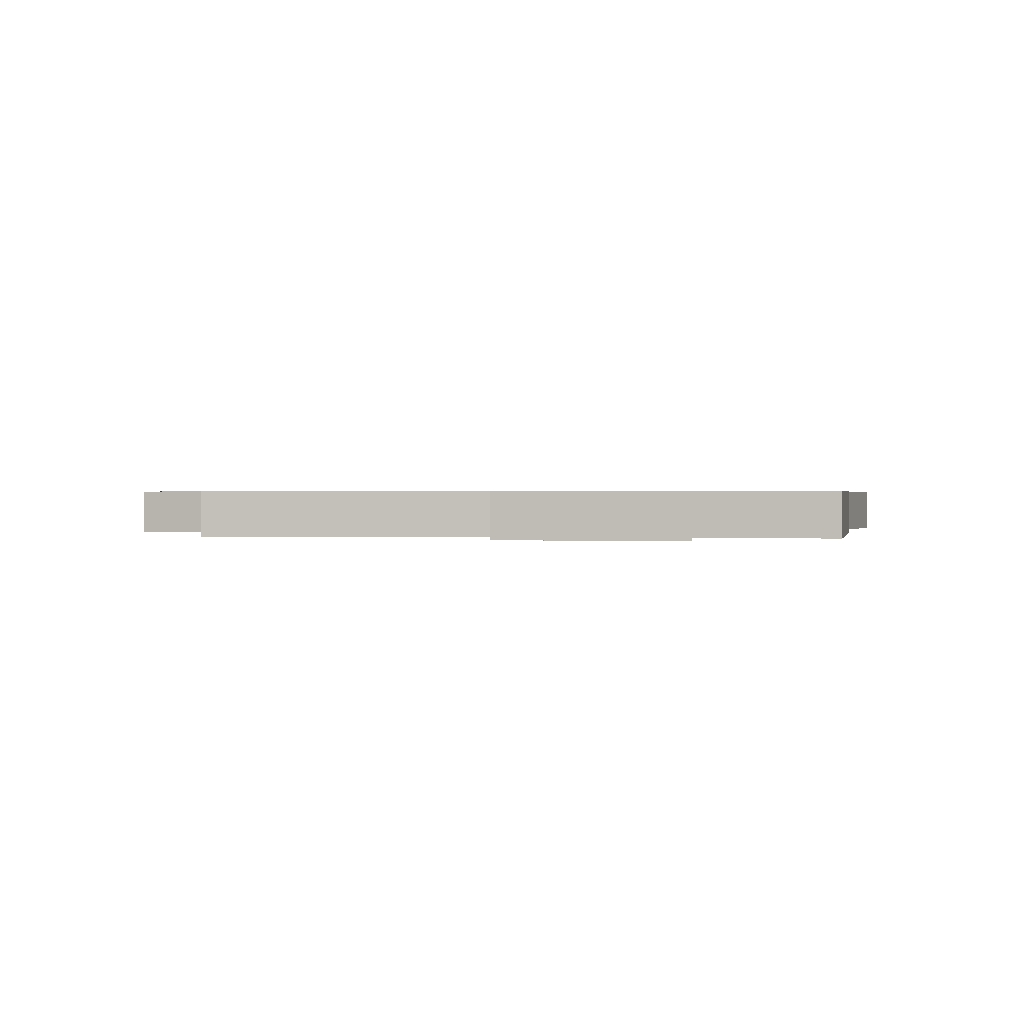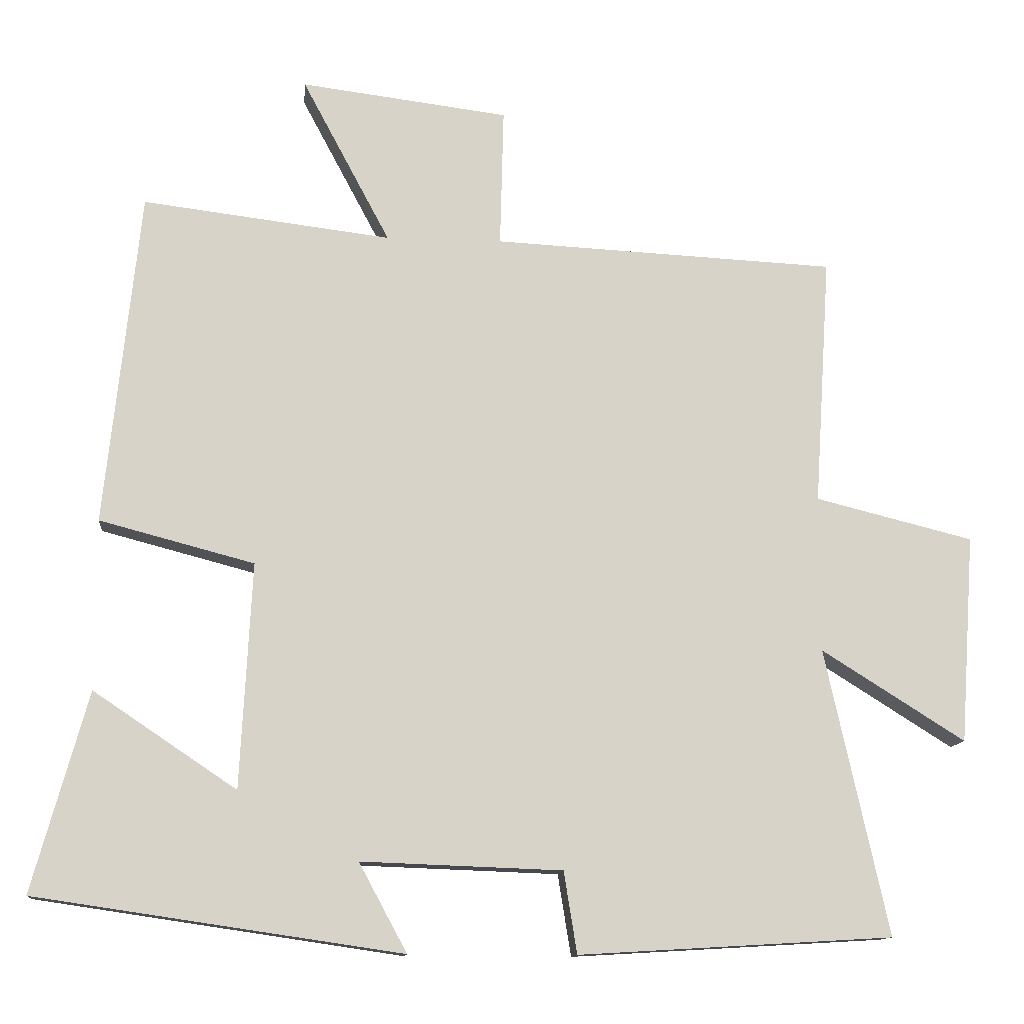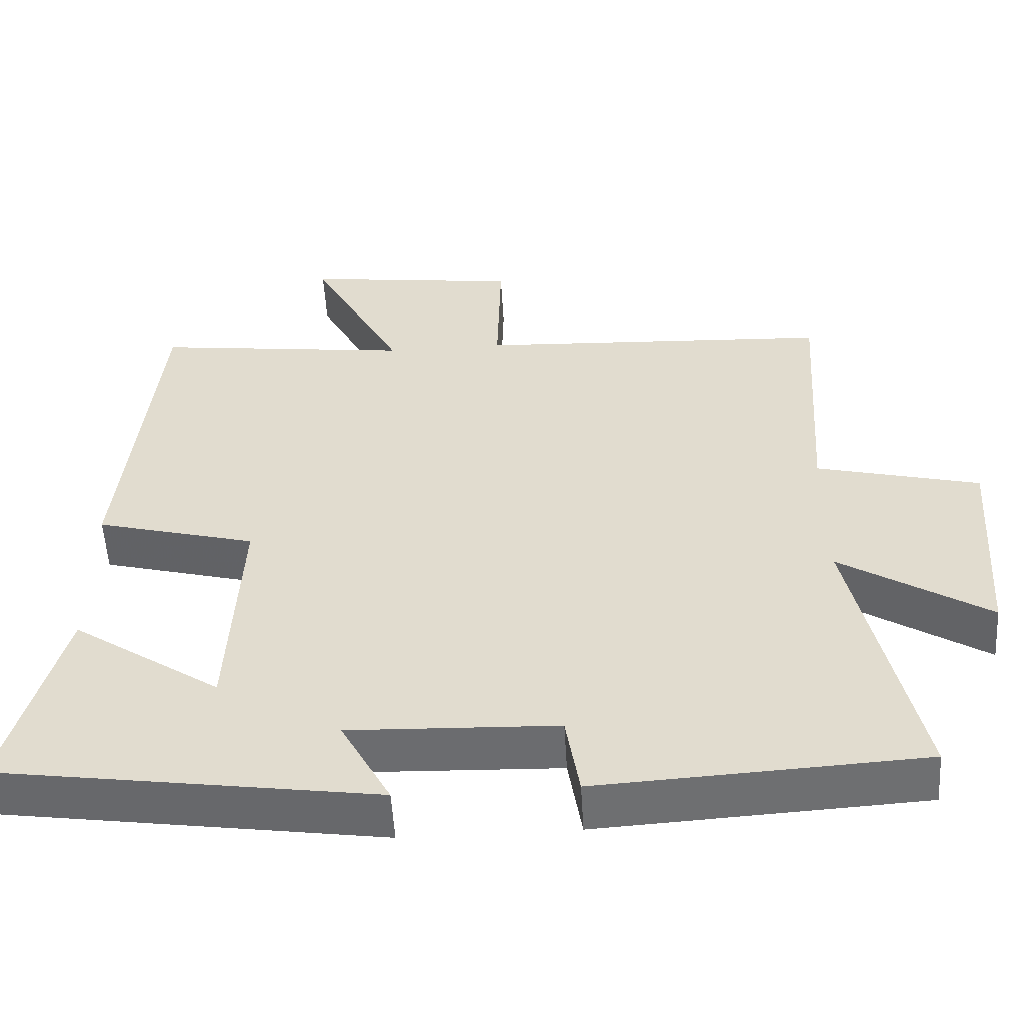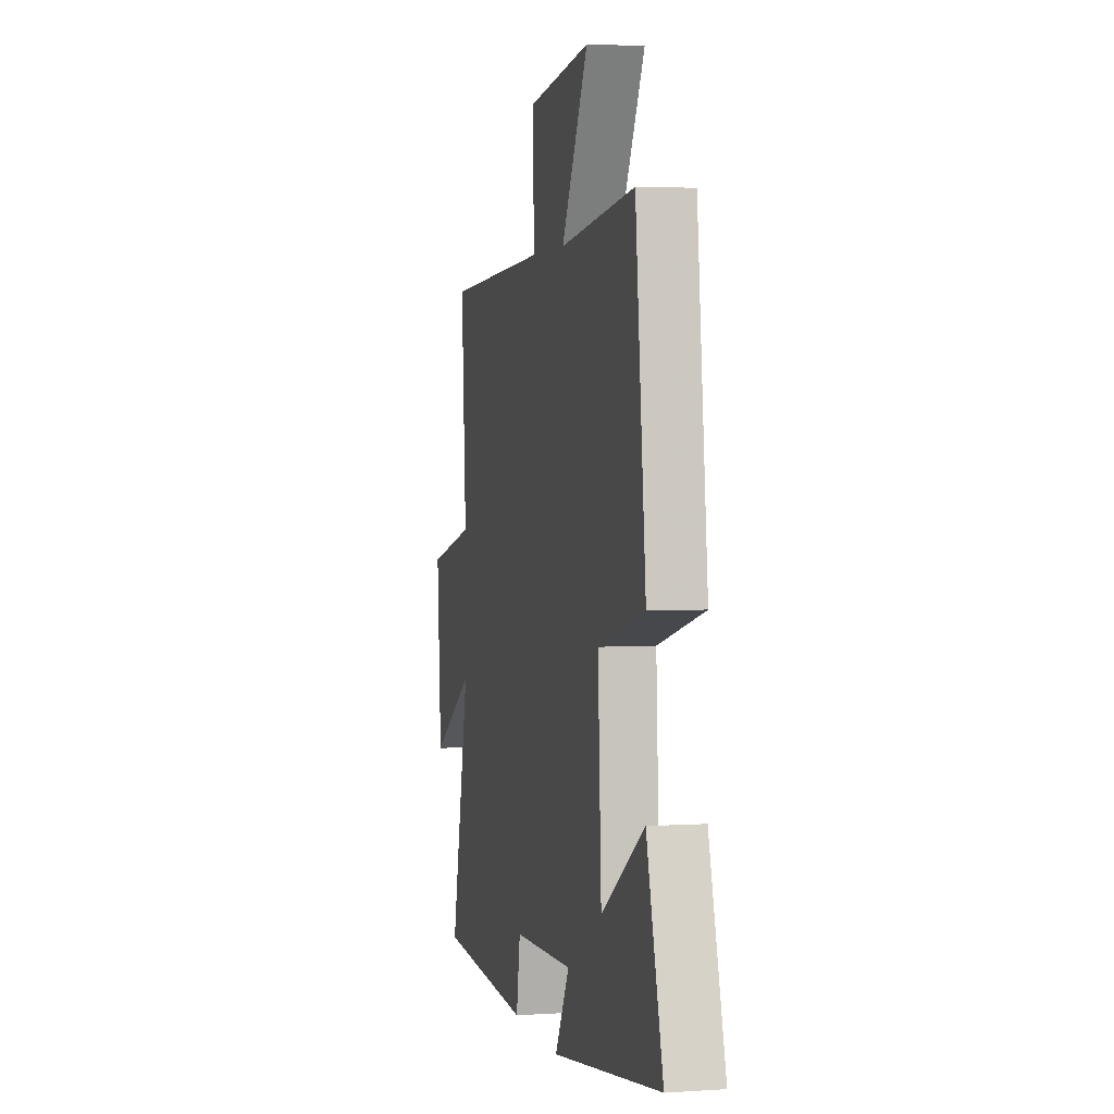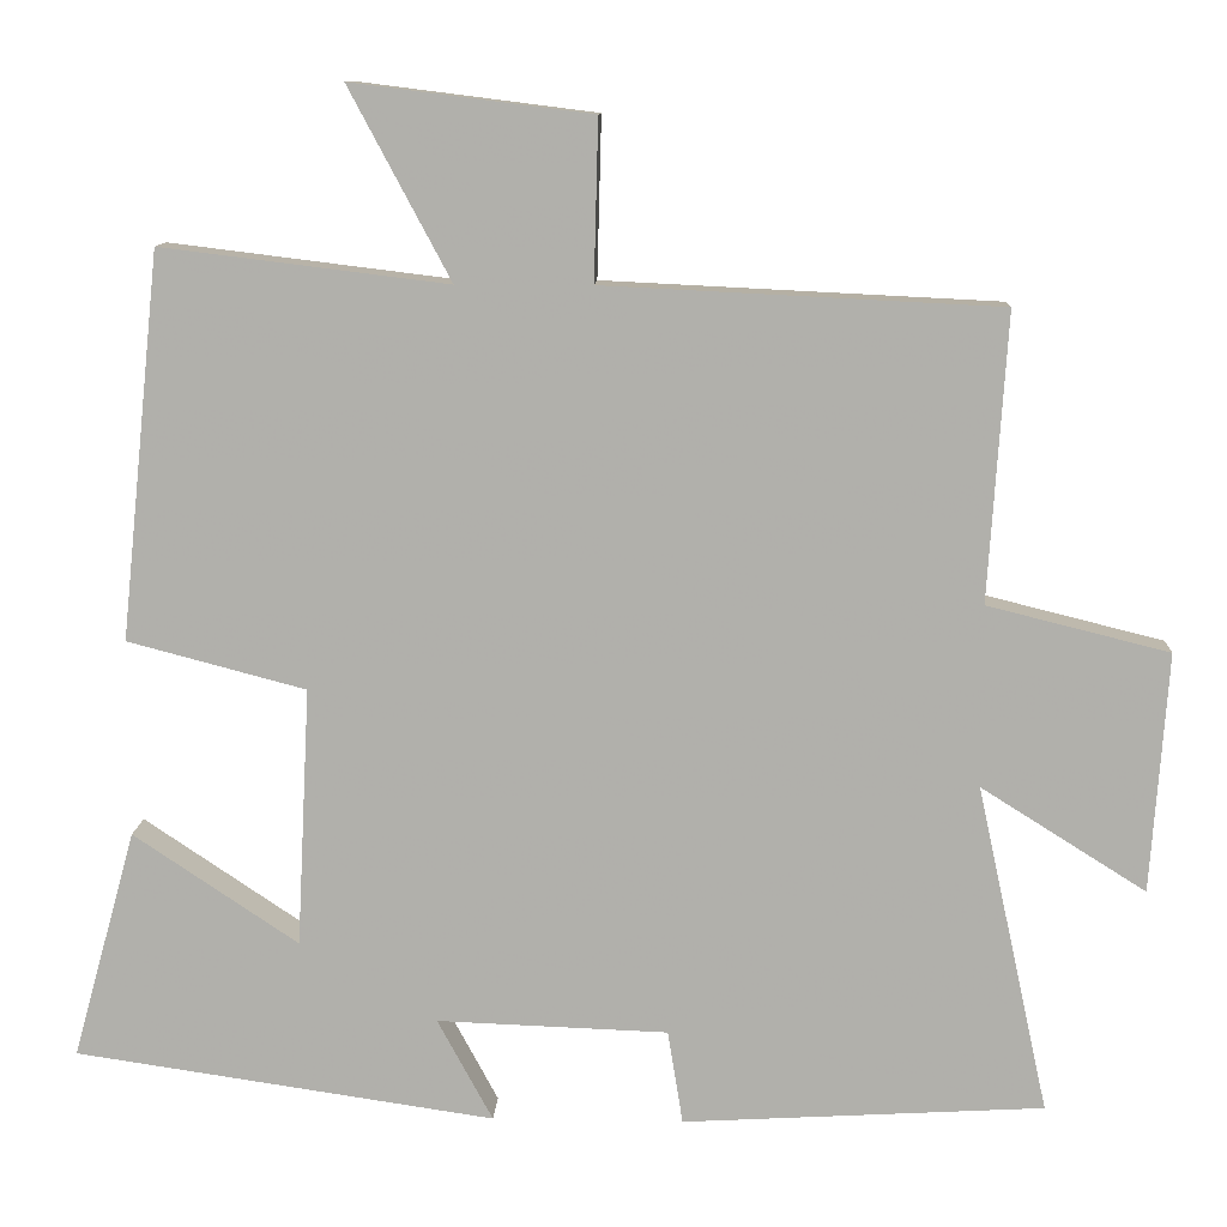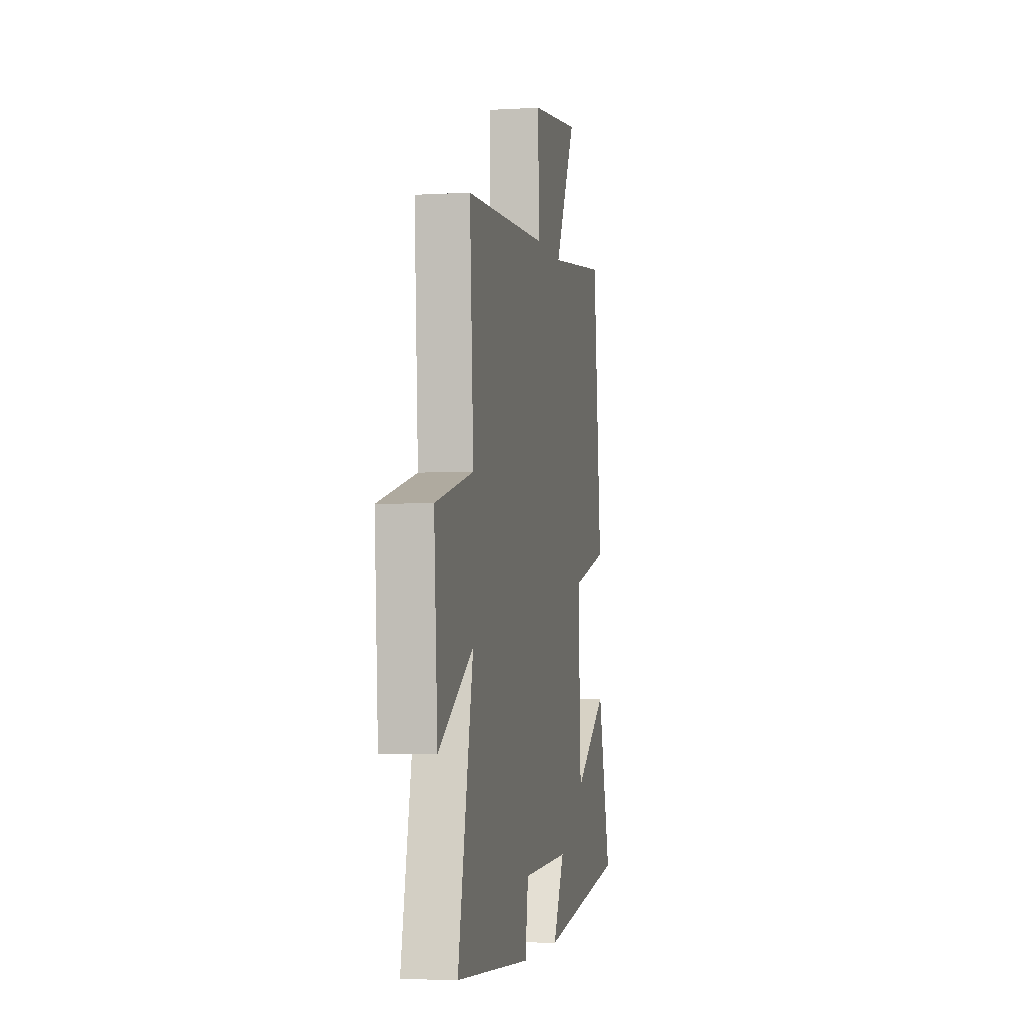
<metadata>
{"format":"obj","ext":"obj","renderer":"f3d","projection":"perspective","resolution":1024,"background":"white","views":[{"elev":0.5,"azim":4.7,"up":"+Y"},{"elev":-12.5,"azim":174.5,"up":"+Z"},{"elev":-54.1,"azim":-176.6,"up":"+Z"},{"elev":2.7,"azim":76.8,"up":"+Z"},{"elev":11.1,"azim":-177.3,"up":"+Z"},{"elev":-3.9,"azim":-79.0,"up":"+Z"}]}
</metadata>
<code>
v -0.586 0.07 -0.475
v -0.5 0.07 -0.082
v -0.697 0.07 -0.206
v -0.717 0.07 0.08
v -0.5 0.07 0.134
v -0.522 0.07 0.477
v -0.05 0.07 0.5
v -0.055 0.07 0.691
v 0.231 0.07 0.727
v 0.11 0.07 0.5
v 0.452 0.07 0.542
v 0.5 0.07 0.082
v 0.287 0.07 0.026
v 0.303 0.07 -0.284
v 0.5 0.07 -0.152
v 0.576 0.07 -0.426
v 0.073 0.07 -0.5
v 0.139 0.07 -0.378
v -0.137 0.07 -0.388
v -0.155 0.07 -0.5
v -0.586 0 -0.475
v -0.5 0 -0.082
v -0.697 0 -0.206
v -0.717 0 0.08
v -0.5 0 0.134
v -0.522 0 0.477
v -0.05 0 0.5
v -0.055 0 0.691
v 0.231 0 0.727
v 0.11 0 0.5
v 0.452 0 0.542
v 0.5 0 0.082
v 0.287 0 0.026
v 0.303 0 -0.284
v 0.5 0 -0.152
v 0.576 0 -0.426
v 0.073 0 -0.5
v 0.139 0 -0.378
v -0.137 0 -0.388
v -0.155 0 -0.5
f 19 20 1 2
f 18 19 2
f 16 17 18
f 16 18 2
f 14 15 16
f 14 16 2
f 13 14 2
f 12 13 2
f 11 12 2
f 10 11 2
f 7 8 9 10
f 5 6 7 10
f 5 10 2 3
f 3 4 5
f 22 21 40 39
f 22 39 38
f 38 37 36
f 22 38 36
f 36 35 34
f 22 36 34
f 22 34 33
f 22 33 32
f 22 32 31
f 22 31 30
f 30 29 28 27
f 30 27 26 25
f 23 22 30 25
f 25 24 23
f 1 21 22 2
f 2 22 23 3
f 3 23 24 4
f 4 24 25 5
f 5 25 26 6
f 6 26 27 7
f 7 27 28 8
f 8 28 29 9
f 9 29 30 10
f 10 30 31 11
f 11 31 32 12
f 12 32 33 13
f 13 33 34 14
f 14 34 35 15
f 15 35 36 16
f 16 36 37 17
f 17 37 38 18
f 18 38 39 19
f 19 39 40 20
f 20 40 21 1

</code>
